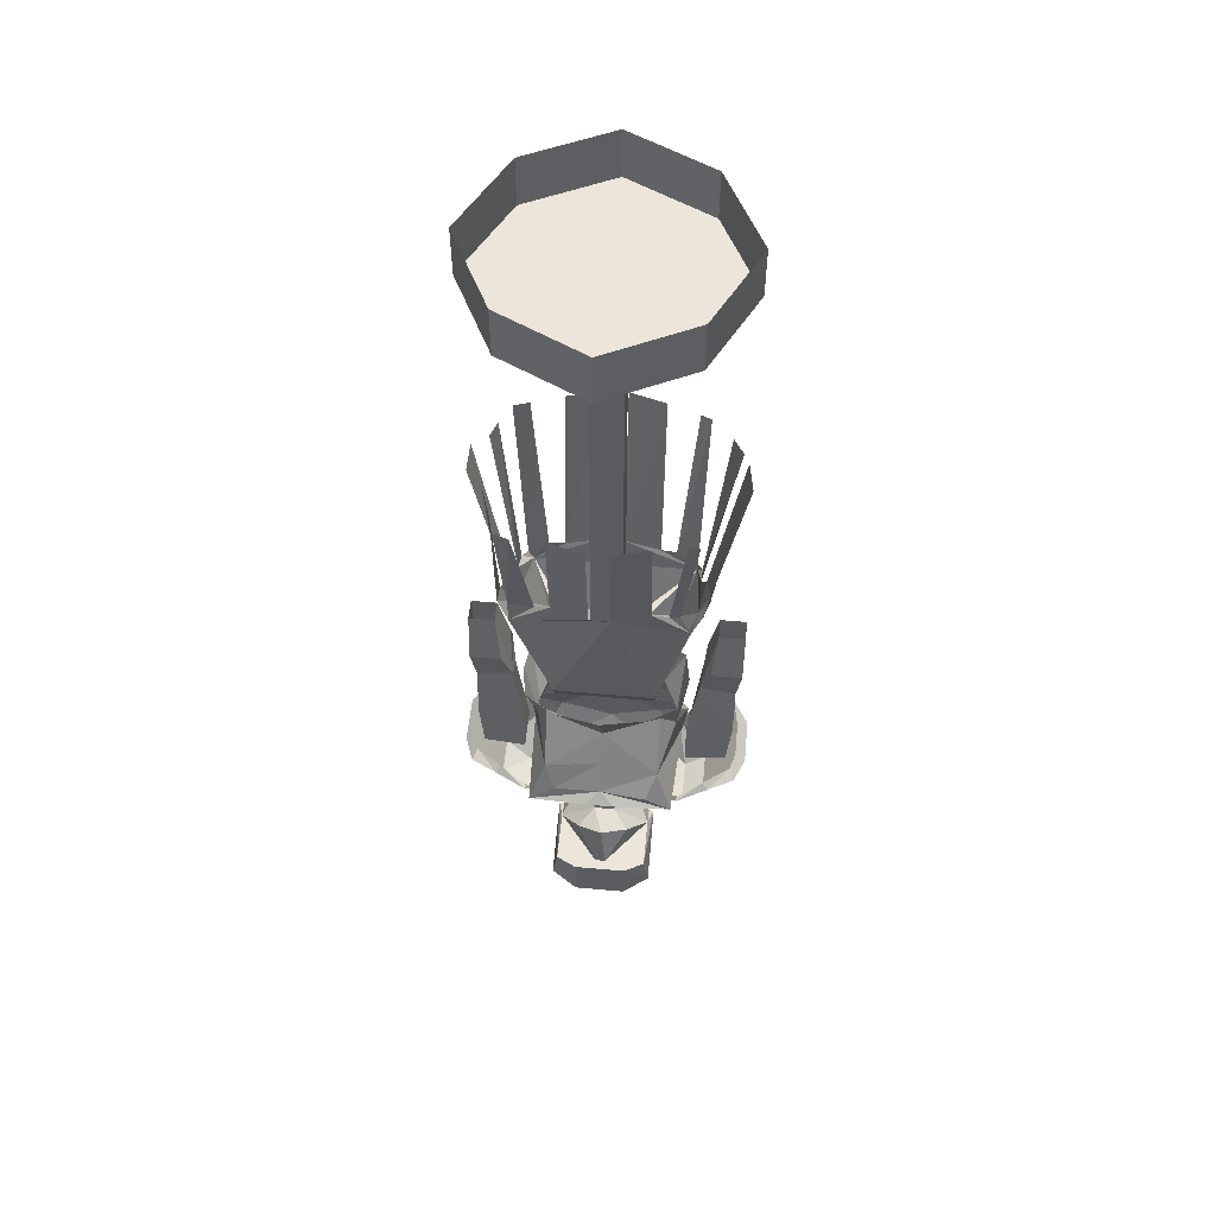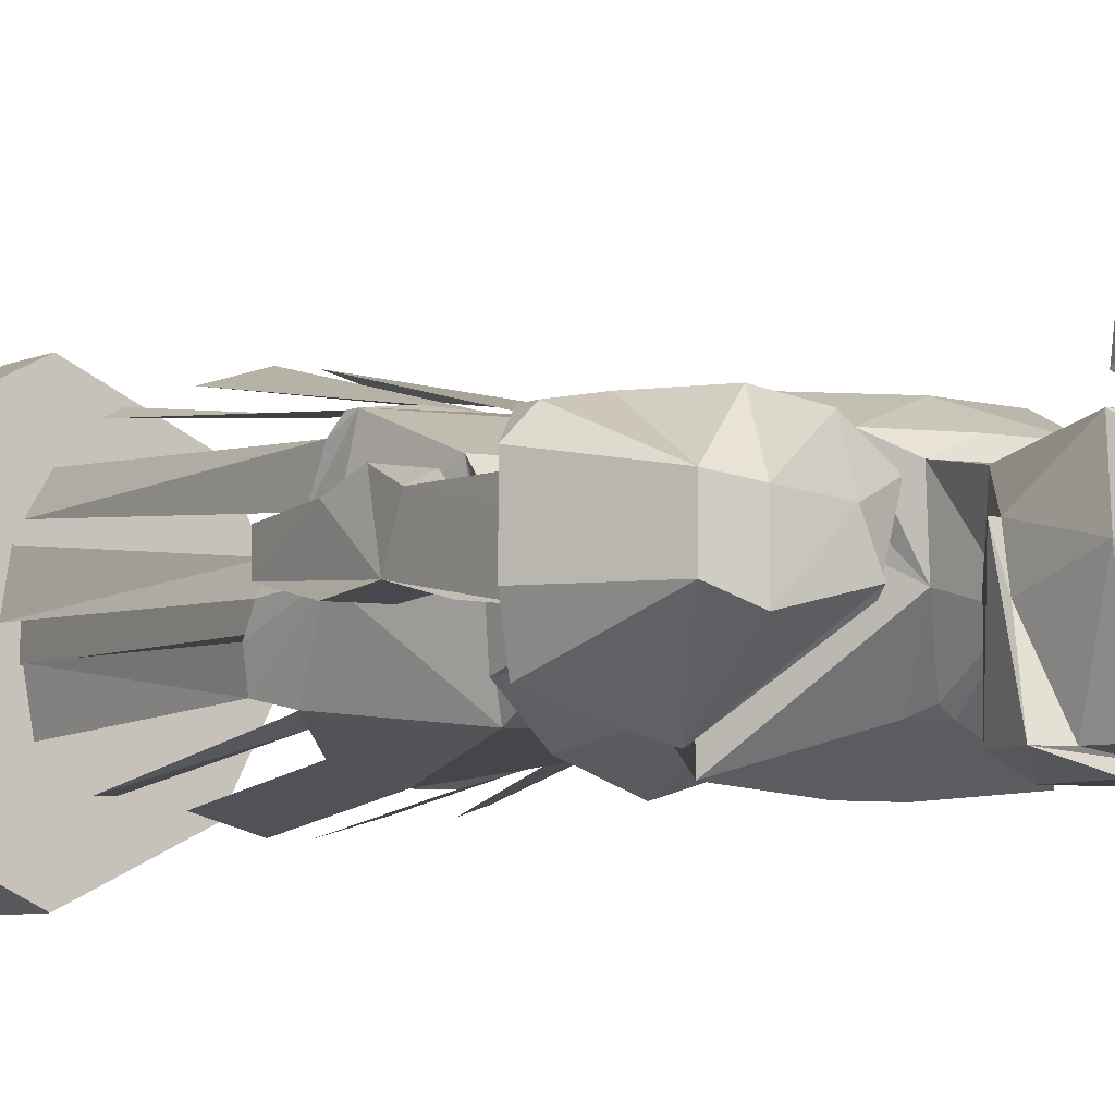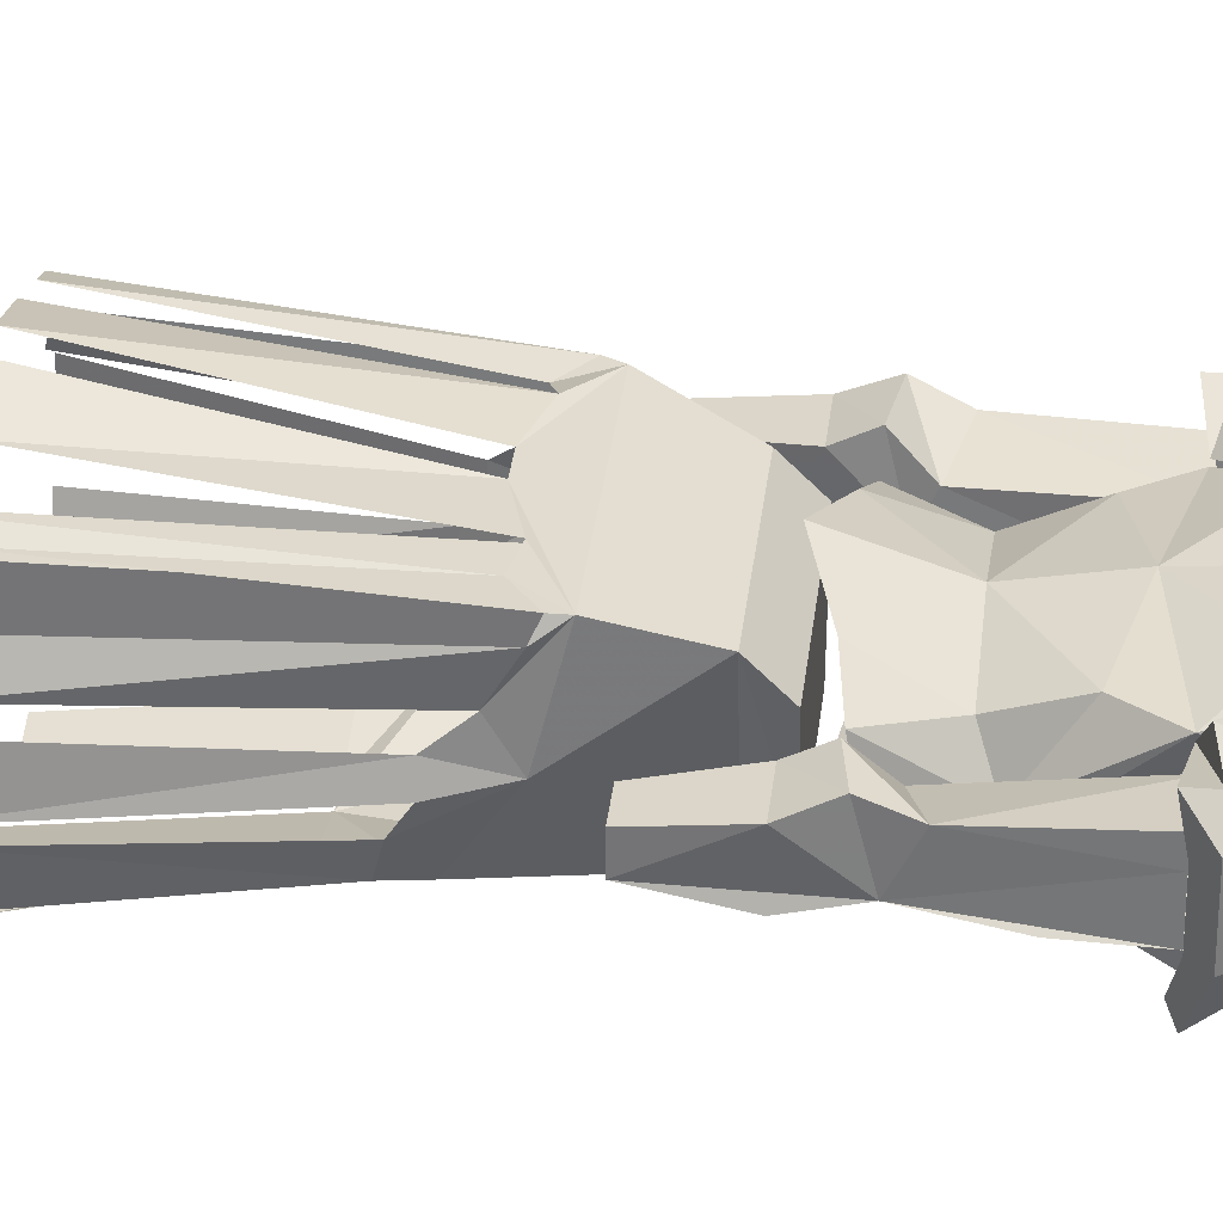
<metadata>
{"format":"obj","ext":"obj","renderer":"f3d","projection":"perspective","resolution":1024,"background":"white","views":[{"elev":54.6,"azim":-174.6,"up":"+Y"},{"elev":-4.9,"azim":-30.3,"up":"+Z"},{"elev":32.9,"azim":-83.7,"up":"+Z"}]}
</metadata>
<code>
v 0.02344 -0.7578 0
v -0.02344 -0.7578 0
v -0.02344 -0.07812 0
v 0.02344 -0.07812 0
v 0.02344 -0.7344 0.04688
v 0.02344 -0.07812 0.04688
v -0.02344 -0.7344 0.04688
v -0.02344 -0.07812 0.04688
v 0.125 0 0.1484
v 0 0 0.2109
v 0 -0.07812 0.2109
v 0.125 -0.07812 0.1484
v 0.1875 0 0.02344
v 0.1875 -0.07812 0.02344
v 0.125 0 -0.1016
v 0.125 -0.07812 -0.1016
v 0 0 -0.1641
v 0 -0.07812 -0.1641
v -0.125 0 -0.1016
v -0.125 -0.07812 -0.1016
v -0.1875 0 0.02344
v -0.1875 -0.07812 0.02344
v -0.125 0 0.1484
v -0.125 -0.07812 0.1484
v -0.03906 -1.336 -0.125
v -0.03906 -1.266 -0.125
v -0.02344 -1.266 -0.125
v -0.02344 -1.336 -0.125
v -0.01562 -1.336 -0.125
v -0.01562 -1.266 -0.125
v 0.01562 -1.266 -0.125
v 0.01562 -1.336 -0.125
v 0.03906 -1.266 -0.125
v 0.03906 -1.336 -0.125
v 0.01562 -1.328 -0.1172
v -0.01562 -1.328 -0.1172
v -0.07812 -1.312 -0.1094
v -0.07031 -1.266 -0.1094
v -0.07031 -1.266 -0.03125
v -0.007812 -1.266 -0.1094
v 0.007812 -1.266 -0.1094
v 0.07031 -1.266 -0.03125
v 0.07031 -1.266 -0.1094
v 0.02344 -1.336 -0.125
v 0.02344 -1.266 -0.125
v 0.03906 -1.227 0.03125
v 0.07031 -1.281 0
v 0.07812 -1.281 0
v 0.07812 -1.312 -0.1094
v 0.05469 -1.32 -0.1094
v 0.04688 -1.352 -0.1094
v 0 -1.352 -0.1094
v -0.04688 -1.352 -0.1094
v -0.05469 -1.32 -0.1094
v -0.07031 -1.289 -0.03906
v -0.07812 -1.281 0
v -0.07031 -1.281 0
v -0.03906 -1.227 0.03125
v -0.01562 -1.219 -0.03906
v -0.03906 -1.227 -0.07031
v 0 -1.203 -0.09375
v 0.03906 -1.227 -0.07031
v 0.01562 -1.219 -0.03906
v 0.03906 -1.172 0.03906
v -0.03906 -1.172 0.03906
v 0.05469 -1.344 0.04688
v 0.0625 -1.359 -0.01562
v 0.07031 -1.289 -0.03906
v 0.03125 -1.406 0.007812
v 0 -1.375 -0.09375
v -0.03125 -1.406 0.007812
v -0.0625 -1.359 -0.01562
v 0 -1.414 0.01562
v 0 -1.375 0.03906
v -0.05469 -1.344 0.04688
v -0.02344 -1.484 0.03906
v -0.02344 -1.492 0.1094
v -0.02344 -1.422 0.05469
v -0.02344 -1.414 0.07812
v -0.02344 -1.461 0.1328
v -0.02344 -1.398 0.1328
v -0.02344 -1.398 0.07812
v 0.02344 -1.414 0.07812
v 0.02344 -1.398 0.07812
v 0.02344 -1.398 0.1328
v 0.02344 -1.461 0.1328
v 0.02344 -1.492 0.1094
v 0.02344 -1.422 0.05469
v 0.02344 -1.484 0.03906
v -0.02344 -1.367 0.1172
v -0.02344 -1.383 0.05469
v 0.02344 -1.383 0.05469
v 0.02344 -1.367 0.1172
v -0.02344 -1.328 0.09375
v -0.02344 -1.367 0.04688
v 0.02344 -1.367 0.04688
v 0.02344 -1.328 0.09375
v 0 -1.281 0.125
v -0.02344 -1.305 0.07031
v -0.02344 -1.336 0.05469
v 0.02344 -1.336 0.05469
v 0.02344 -1.305 0.07031
v 0.03125 -1.164 -0.02344
v -0.03125 -1.164 -0.02344
v 0 -1.125 -0.07812
v 0.01562 -1.117 -0.08594
v 0.1094 -1.07 -0.1172
v 0.1172 -1.078 0.03906
v 0.09375 -1.117 0.0625
v 0.07031 -1.156 0.05469
v 0 -1.164 0.05469
v -0.07031 -1.156 0.05469
v 0.125 -1.164 -0.03906
v 0.125 -1.172 0.01562
v 0.07812 -1.172 0.01562
v 0.0625 -1.172 -0.02344
v 0.1172 -1.07 -0.1016
v 0.1641 -1.148 -0.02344
v 0.1641 -1.148 0.03125
v 0.1094 -1.117 0.07812
v 0.08594 -1.164 0.0625
v 0.04688 -1.172 0.03125
v 0.0625 -1.164 -0.03125
v 0.1172 -1.07 -0.09375
v 0.1562 -1.047 -0.07812
v 0.1641 -1.055 -0.08594
v 0.2031 -1.047 -0.07031
v 0.2188 -1.062 -0.02344
v 0.2188 -1.062 0.04688
v 0.1953 -1.062 0.07031
v 0.1484 -1.055 0.07812
v 0.1016 -1.117 0.0625
v 0.07812 -1.156 0.05469
v 0.1328 -1.047 0.05469
v 0.1953 -1.039 0.07031
v 0.2031 -1.047 0.03125
v 0.2031 -1.047 -0.02344
v 0.1953 -1.039 -0.05469
v -0.07812 -1.172 0.01562
v -0.125 -1.164 0.02344
v -0.125 -1.164 -0.03906
v -0.0625 -1.172 -0.02344
v -0.0625 -1.164 -0.03125
v -0.04688 -1.164 0.03125
v -0.08594 -1.164 0.0625
v -0.1094 -1.117 0.07812
v -0.1562 -1.148 0.03125
v -0.1562 -1.148 -0.02344
v -0.1172 -1.07 -0.1016
v -0.1172 -1.07 -0.09375
v -0.1562 -1.047 -0.07812
v -0.1641 -1.055 -0.08594
v -0.1953 -1.039 -0.05469
v -0.2031 -1.047 -0.07031
v -0.2031 -1.047 -0.02344
v -0.2188 -1.062 -0.02344
v -0.2031 -1.047 0.03125
v -0.2188 -1.062 0.04688
v -0.1953 -1.039 0.07031
v -0.1953 -1.062 0.07031
v -0.1328 -1.047 0.05469
v -0.1484 -1.055 0.07812
v -0.1016 -1.117 0.0625
v -0.07812 -1.156 0.05469
v 0.125 -1.047 0.05469
v 0.07812 -1.094 0.07812
v 0 -1.117 0.07812
v -0.07812 -1.094 0.07812
v -0.09375 -1.117 0.0625
v -0.1172 -1.078 0.03906
v -0.1094 -1.07 -0.1172
v -0.01562 -1.117 -0.08594
v 0.01562 -1.094 -0.1016
v 0.02344 -1.062 -0.125
v 0 -1.047 -0.1094
v 0.07031 -1.047 -0.1094
v 0.08594 -1.008 -0.09375
v 0.1016 -0.9531 -0.03125
v 0.1016 -0.9531 -0.007812
v 0.09375 -1 0.05469
v 0 -1.023 0.07031
v -0.125 -1.047 0.05469
v -0.1094 -0.9531 -0.03125
v -0.08594 -1.008 -0.09375
v -0.07031 -1.047 -0.1172
v -0.02344 -1.062 -0.125
v -0.01562 -1.094 -0.1016
v 0.08594 -0.9375 0.03125
v 0 -0.9375 0.05469
v -0.09375 -1 0.05469
v -0.1094 -0.9531 -0.007812
v -0.125 -0.8828 0
v -0.1172 -0.875 -0.05469
v -0.08594 -0.9219 -0.04688
v 0 -0.9531 -0.0625
v 0 -1 -0.08594
v -0.08594 -0.9375 0.03125
v -0.1172 -0.875 0.03906
v 0.08594 -0.9219 -0.04688
v 0.1172 -0.875 -0.05469
v 0.125 -0.8828 0
v 0.1172 -0.875 0.03906
v 0.07031 -0.8672 0.0625
v 0 -0.8438 0.08594
v -0.07031 -0.8672 0.0625
v 0 -0.8438 -0.1172
v 0.07031 -0.8594 -0.09375
v -0.07031 -0.8594 -0.09375
v 0.2031 -0.8828 0.05469
v 0.1953 -0.9219 0.03906
v 0.1953 -0.8984 -0.007812
v 0.2031 -0.8438 0.03906
v 0.1484 -0.875 0.05469
v 0.1406 -0.9062 0.02344
v 0.125 -1.055 0.03125
v 0.1875 -1.047 0.03906
v 0.1875 -1.047 0.01562
v 0.1875 -1.047 -0.03125
v 0.1953 -0.9766 -0.02344
v 0.1406 -0.8906 -0.007812
v 0.2031 -0.8438 -0.01562
v 0.2031 -0.7656 0
v 0.2031 -0.7656 0.03125
v 0.1641 -0.7656 0.03125
v 0.1484 -0.8438 0.03906
v 0.125 -1.055 -0.03125
v 0.125 -1.055 0.01562
v 0.125 -0.9766 -0.02344
v -0.1953 -0.8984 -0.007812
v -0.1953 -0.9219 0.03906
v -0.1953 -0.8828 0.05469
v -0.2031 -0.8438 0.03906
v -0.2031 -0.7656 0
v -0.2031 -0.8438 -0.01562
v -0.1406 -0.8906 -0.007812
v -0.1953 -0.9766 -0.02344
v -0.1875 -1.047 -0.03125
v -0.1875 -1.047 0.01562
v -0.1875 -1.047 0.03906
v -0.125 -1.055 0.03125
v -0.1406 -0.9062 0.02344
v -0.1484 -0.875 0.05469
v -0.1484 -0.8438 0.03906
v -0.1641 -0.7656 0.03125
v -0.2031 -0.7656 0.03125
v -0.1641 -0.7656 0
v -0.1562 -0.8438 -0.01562
v -0.125 -1.055 0.01562
v -0.125 -1.055 -0.03125
v -0.125 -0.9766 -0.02344
v 0.1562 -0.8438 -0.01562
v 0.1641 -0.7656 0
v 0.07031 -0.8516 -0.0625
v 0.09375 -0.8203 0.07031
v 0.09375 -0.8516 0.03906
v -0.1016 -0.8516 0.03906
v -0.07812 -0.8516 -0.0625
v -0.07812 -0.8203 -0.07812
v 0.07031 -0.8203 -0.07812
v 0.1328 -0.7188 0.007812
v 0.1172 -0.7422 0.1016
v 0 -0.7422 0.1016
v -0.1016 -0.8203 0.07031
v -0.1328 -0.7188 0.007812
v -0.125 -0.6719 -0.0625
v -0.01562 -0.6016 -0.1016
v 0.1328 -0.6719 -0.0625
v 0.1484 -0.6406 -0.05469
v 0.1484 -0.6484 -0.02344
v 0.1406 -0.6641 0
v 0.1406 -0.6641 0.02344
v 0.1328 -0.6953 0.04688
v 0.1328 -0.7188 0.08594
v 0.125 -0.7266 0.1016
v 0.09375 -0.7031 0.1016
v 0.07031 -0.7109 0.1094
v 0.01562 -0.6953 0.1094
v -0.01562 -0.6953 0.1094
v -0.125 -0.7422 0.1016
v -0.1328 -0.6953 0.04688
v -0.1406 -0.6641 0.02344
v -0.1484 -0.6641 0
v -0.1484 -0.6484 -0.02344
v -0.1406 -0.6406 -0.05469
v 0.07031 -0.6016 -0.08594
v 0.01562 -0.4219 -0.125
v 0.07031 -0.4219 -0.1094
v 0.01562 -0.6016 -0.1016
v 0.1172 -0.4219 -0.1094
v 0.1406 -0.4219 -0.1016
v 0.1328 -0.6328 -0.0625
v 0.09375 -0.625 -0.07031
v 0.1484 -0.4219 -0.07031
v 0.1641 -0.4219 -0.02344
v 0.1875 -0.4219 0
v 0.1875 -0.4219 0.04688
v 0.1641 -0.4219 0.0625
v 0.1562 -0.4297 0.09375
v 0.1406 -0.4297 0.125
v 0.1172 -0.4297 0.1328
v 0.01562 -0.4297 0.1641
v 0.07031 -0.4297 0.1484
v 0.07812 -0.7188 0
v 0.0625 -0.7188 0
v -0.04688 -0.7188 0
v -0.0625 -0.7188 0
v -0.07031 -0.4219 -0.1094
v -0.01562 -0.4219 -0.125
v -0.07031 -0.6016 -0.08594
v -0.09375 -0.625 -0.07031
v -0.1094 -0.6328 -0.0625
v -0.1328 -0.4219 -0.1016
v -0.1172 -0.4219 -0.1016
v -0.1797 -0.4219 -0.02344
v -0.1719 -0.4219 -0.07031
v -0.01562 -0.4297 0.1641
v -0.07031 -0.4297 0.1484
v -0.07031 -0.7109 0.1094
v -0.09375 -0.7031 0.1016
v -0.125 -0.7266 0.1016
v -0.1328 -0.7188 0.08594
v -0.1797 -0.4219 0.0625
v -0.1641 -0.4297 0.09375
v -0.1328 -0.4297 0.125
v -0.1172 -0.4297 0.1328
v -0.1875 -0.4219 0.04688
v -0.1953 -0.4219 0
f 1 2 3
f 1 3 4
f 1 4 5
f 5 4 6
f 5 6 7
f 7 6 8
f 7 8 2
f 2 8 3
f 9 10 11
f 9 11 12
f 9 12 13
f 13 12 14
f 13 14 15
f 15 14 16
f 15 16 17
f 17 16 18
f 17 18 19
f 19 18 20
f 19 20 21
f 21 20 22
f 21 22 23
f 23 22 24
f 23 24 10
f 10 24 11
f 11 24 12
f 12 24 22
f 12 22 20
f 12 20 18
f 12 18 16
f 12 16 14
f 25 26 27
f 25 27 28
f 29 30 31
f 29 31 32
f 33 34 44
f 33 44 45
f 25 26 33
f 25 33 34
f 25 34 35
f 25 35 36
f 25 36 37
f 25 37 26
f 26 37 38
f 26 38 39
f 26 39 40
f 26 40 33
f 33 40 41
f 33 41 42
f 33 42 43
f 33 43 34
f 42 46 47
f 42 47 48
f 42 48 43
f 43 48 49
f 43 49 34
f 34 49 35
f 35 49 50
f 35 50 51
f 35 51 52
f 35 52 36
f 36 52 53
f 36 53 54
f 36 54 37
f 37 54 55
f 37 55 56
f 37 56 38
f 38 56 39
f 39 56 57
f 39 57 58
f 39 58 59
f 39 59 60
f 39 60 40
f 40 60 61
f 40 61 41
f 41 61 62
f 41 62 42
f 42 62 63
f 42 63 46
f 46 63 64
f 46 64 65
f 46 65 58
f 46 58 66
f 46 66 47
f 47 66 67
f 47 67 68
f 47 68 48
f 48 68 49
f 49 68 50
f 50 68 67
f 50 67 51
f 51 67 69
f 51 69 70
f 51 70 52
f 52 70 53
f 53 70 71
f 53 71 72
f 53 72 54
f 54 72 55
f 55 72 57
f 55 57 56
f 59 63 61
f 59 61 60
f 62 61 63
f 70 69 71
f 71 74 75
f 71 75 72
f 72 75 57
f 57 75 58
f 58 75 66
f 66 75 74
f 66 74 69
f 66 69 67
f 103 64 63
f 103 63 104
f 103 104 105
f 103 105 106
f 103 106 107
f 103 107 108
f 103 108 109
f 103 109 110
f 103 110 64
f 64 110 111
f 64 111 65
f 65 111 112
f 65 112 104
f 65 104 59
f 65 59 58
f 104 63 59
f 115 121 122
f 115 122 123
f 115 123 116
f 116 123 117
f 117 123 124
f 117 124 125
f 117 125 126
f 120 131 132
f 120 132 133
f 120 133 121
f 121 133 122
f 131 134 132
f 134 131 130
f 134 130 135
f 135 130 129
f 135 129 136
f 136 129 128
f 136 128 137
f 137 128 127
f 137 127 138
f 138 127 126
f 138 126 125
f 139 142 143
f 139 143 144
f 139 144 145
f 142 149 143
f 143 149 150
f 150 149 151
f 151 149 152
f 151 152 153
f 153 152 154
f 153 154 155
f 155 154 156
f 155 156 157
f 157 156 158
f 157 158 159
f 159 158 160
f 159 160 161
f 161 160 162
f 161 162 163
f 163 162 146
f 163 146 164
f 164 146 145
f 164 145 144
f 109 108 165
f 109 165 166
f 109 166 110
f 110 166 167
f 110 167 111
f 111 167 112
f 112 167 168
f 112 168 169
f 112 169 104
f 104 169 170
f 104 170 171
f 104 171 172
f 104 172 105
f 105 172 106
f 106 172 173
f 106 173 107
f 107 173 174
f 107 174 175
f 107 175 176
f 107 176 177
f 107 177 108
f 108 177 178
f 108 178 165
f 165 178 179
f 165 179 180
f 165 180 181
f 165 181 166
f 166 181 167
f 167 181 168
f 168 181 182
f 168 182 169
f 169 182 170
f 170 182 183
f 170 183 184
f 170 184 171
f 171 184 185
f 171 185 175
f 171 175 186
f 171 186 187
f 171 187 172
f 172 187 173
f 173 187 174
f 174 187 186
f 174 186 175
f 179 188 180
f 180 188 189
f 180 189 181
f 181 189 190
f 181 190 182
f 182 190 191
f 182 191 183
f 183 191 192
f 183 192 193
f 183 193 194
f 183 194 184
f 184 194 195
f 184 195 196
f 184 196 175
f 184 175 185
f 190 197 191
f 191 197 198
f 191 198 192
f 196 195 177
f 196 177 176
f 196 176 175
f 195 199 177
f 177 199 178
f 178 199 200
f 178 200 201
f 178 201 179
f 179 201 202
f 179 202 188
f 188 202 203
f 188 203 189
f 189 203 204
f 189 204 205
f 189 205 197
f 189 197 190
f 195 206 207
f 195 207 199
f 199 207 200
f 208 206 195
f 208 195 194
f 208 194 193
f 205 198 197
f 172 106 105
f 210 214 215
f 210 215 216
f 210 216 217
f 210 217 211
f 211 217 218
f 211 218 219
f 211 219 220
f 211 220 221
f 211 221 222
f 211 222 212
f 212 222 223
f 212 223 224
f 212 224 225
f 214 220 226
f 214 226 227
f 214 227 215
f 220 219 228
f 220 228 226
f 226 228 218
f 218 228 219
f 229 232 233
f 229 233 234
f 229 234 235
f 229 235 236
f 229 236 237
f 229 237 238
f 229 238 230
f 230 238 239
f 230 239 240
f 230 240 241
f 232 243 244
f 232 244 245
f 232 245 233
f 243 235 244
f 244 235 246
f 246 235 247
f 246 247 233
f 233 247 234
f 234 247 235
f 241 240 248
f 241 248 249
f 241 249 235
f 235 249 250
f 235 250 236
f 236 250 237
f 237 250 249
f 221 220 251
f 221 251 222
f 222 251 252
f 252 251 220
f 252 220 224
f 224 220 225
f 254 259 260
f 254 260 261
f 254 261 262
f 254 262 263
f 258 263 264
f 258 264 265
f 258 265 266
f 258 266 259
f 259 266 267
f 259 267 260
f 260 267 268
f 260 268 269
f 260 269 270
f 260 270 271
f 260 271 272
f 260 272 261
f 261 272 273
f 261 273 274
f 261 274 275
f 261 275 276
f 261 276 277
f 261 277 262
f 262 277 278
f 262 278 279
f 262 279 263
f 263 279 264
f 264 279 280
f 264 280 281
f 264 281 282
f 264 282 283
f 264 283 284
f 264 284 265
f 285 286 287
f 286 285 288
f 288 285 267
f 288 267 266
f 289 290 291
f 289 291 292
f 292 291 267
f 292 267 285
f 293 294 269
f 293 269 268
f 270 295 296
f 270 296 271
f 272 297 298
f 272 298 273
f 274 299 300
f 274 300 275
f 301 277 276
f 301 276 302
f 303 304 267
f 304 303 261
f 265 305 306
f 306 305 279
f 307 308 266
f 307 266 309
f 309 266 265
f 309 265 310
f 310 265 311
f 310 311 312
f 310 312 313
f 284 283 314
f 284 314 315
f 278 316 317
f 278 317 318
f 278 318 279
f 279 318 319
f 279 319 320
f 279 320 321
f 279 321 280
f 280 321 322
f 322 321 323
f 324 320 319
f 324 319 325
f 281 326 327
f 281 327 282
f 71 69 73
f 71 73 74
f 69 74 73
f 73 76 77
f 73 77 78
f 78 77 79
f 79 77 80
f 79 80 81
f 79 81 82
f 79 82 83
f 83 82 84
f 83 84 85
f 83 85 86
f 83 86 87
f 83 87 88
f 88 87 73
f 73 87 89
f 73 89 76
f 76 89 87
f 76 87 77
f 77 87 86
f 77 86 80
f 80 86 85
f 80 85 81
f 81 85 90
f 81 90 82
f 82 90 91
f 82 91 84
f 84 91 92
f 84 92 93
f 84 93 85
f 85 93 90
f 90 93 94
f 90 94 91
f 91 94 95
f 91 95 92
f 92 95 96
f 92 96 97
f 92 97 93
f 93 97 94
f 94 97 98
f 94 98 99
f 94 99 100
f 94 100 95
f 95 100 96
f 96 100 101
f 96 101 97
f 97 101 102
f 97 102 98
f 98 102 99
f 99 102 101
f 99 101 100
f 113 114 115
f 113 115 116
f 113 116 117
f 113 117 118
f 113 118 114
f 114 118 119
f 114 119 120
f 114 120 121
f 114 121 115
f 117 126 118
f 118 126 127
f 118 127 128
f 118 128 119
f 119 128 129
f 119 129 130
f 119 130 131
f 119 131 120
f 139 140 141
f 139 141 142
f 139 145 140
f 140 145 146
f 140 146 147
f 140 147 148
f 140 148 141
f 141 148 149
f 141 149 142
f 147 158 156
f 147 156 148
f 148 156 154
f 148 154 152
f 148 152 149
f 147 160 158
f 160 147 162
f 162 147 146
f 209 210 211
f 209 211 212
f 209 212 213
f 209 213 214
f 209 214 210
f 212 225 213
f 213 225 220
f 213 220 214
f 229 230 231
f 229 231 232
f 230 241 242
f 230 242 231
f 231 242 243
f 231 243 232
f 242 241 235
f 242 235 243
f 253 254 255
f 253 255 256
f 253 256 257
f 253 257 258
f 253 258 259
f 253 259 254
f 254 263 255
f 255 263 256
f 256 263 257
f 257 263 258

</code>
